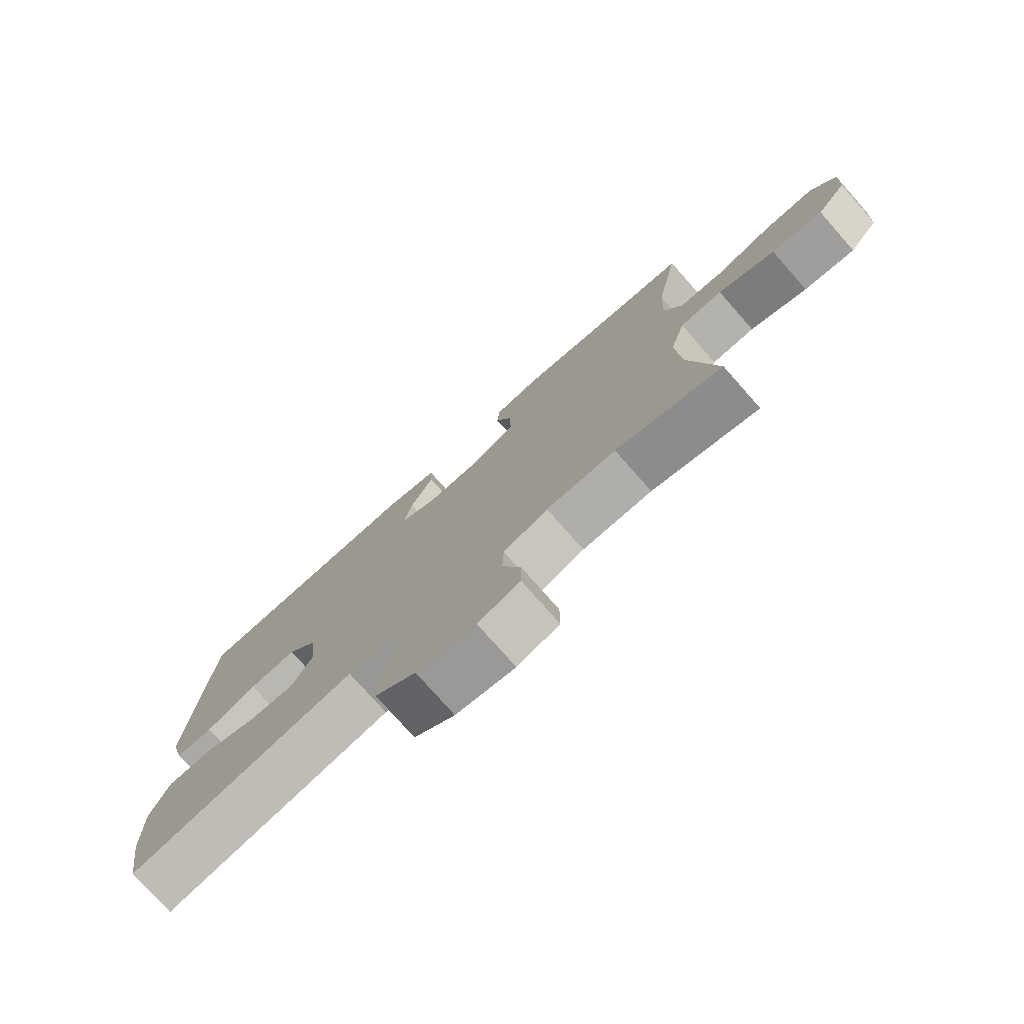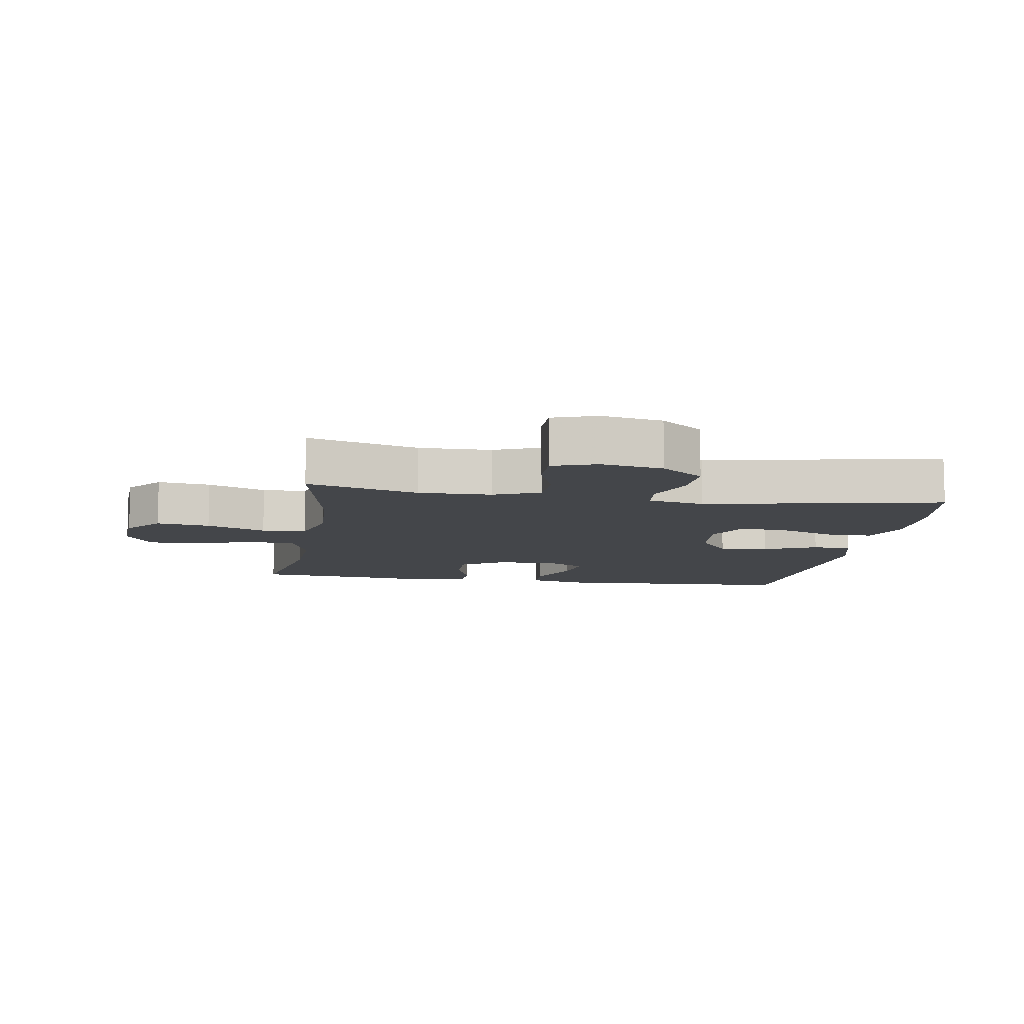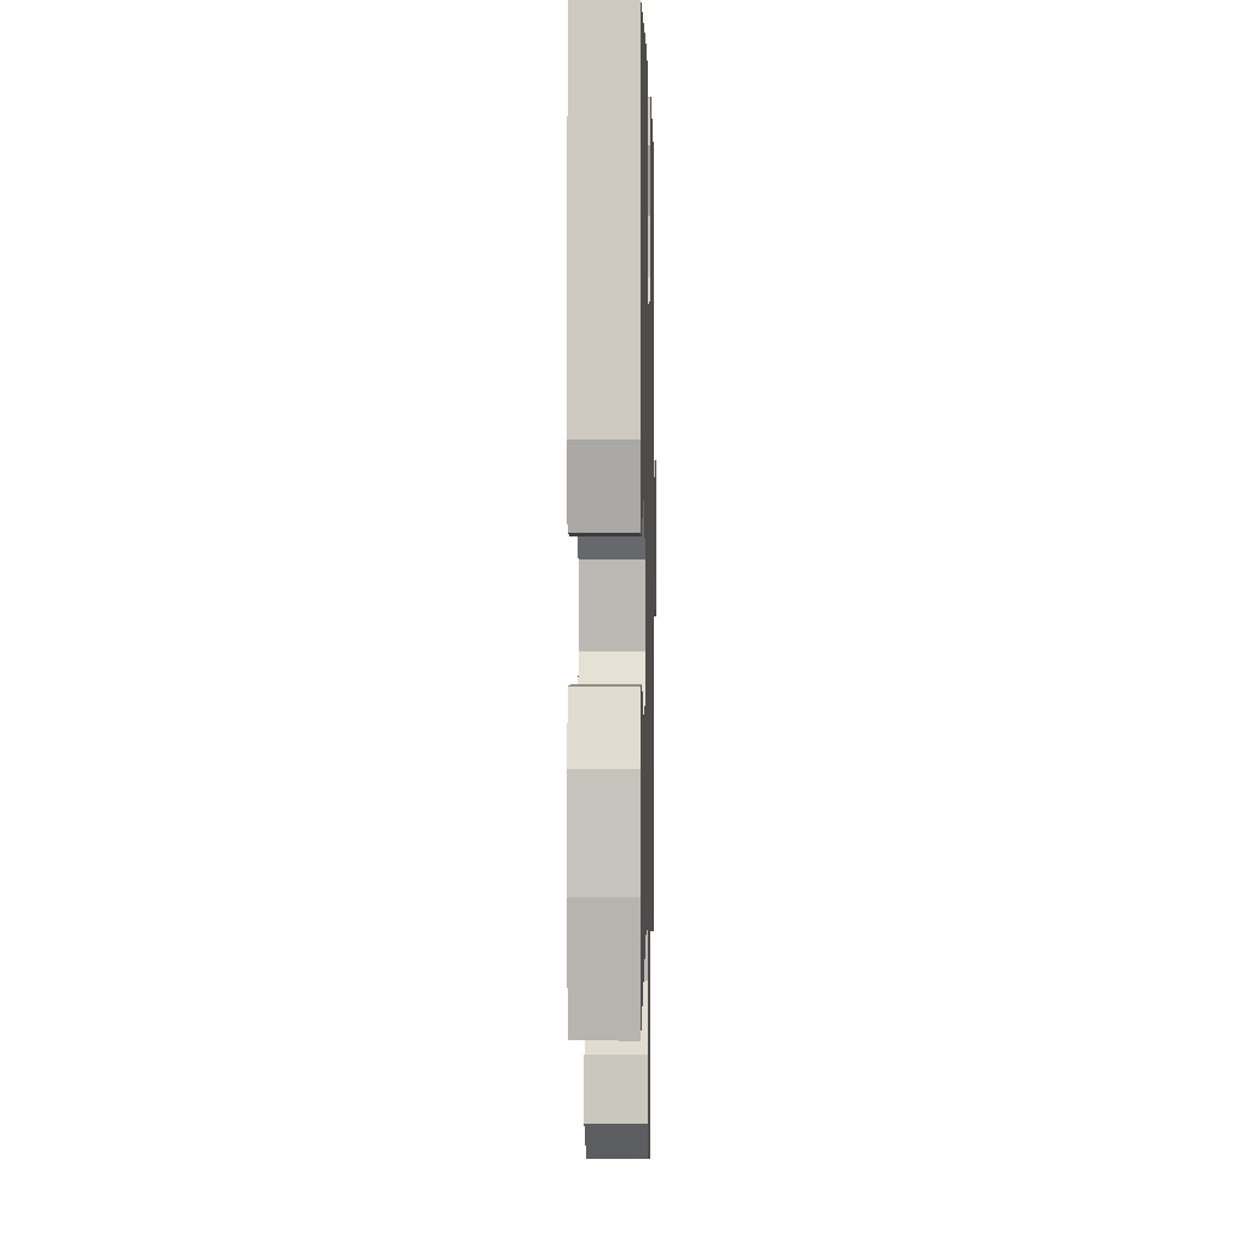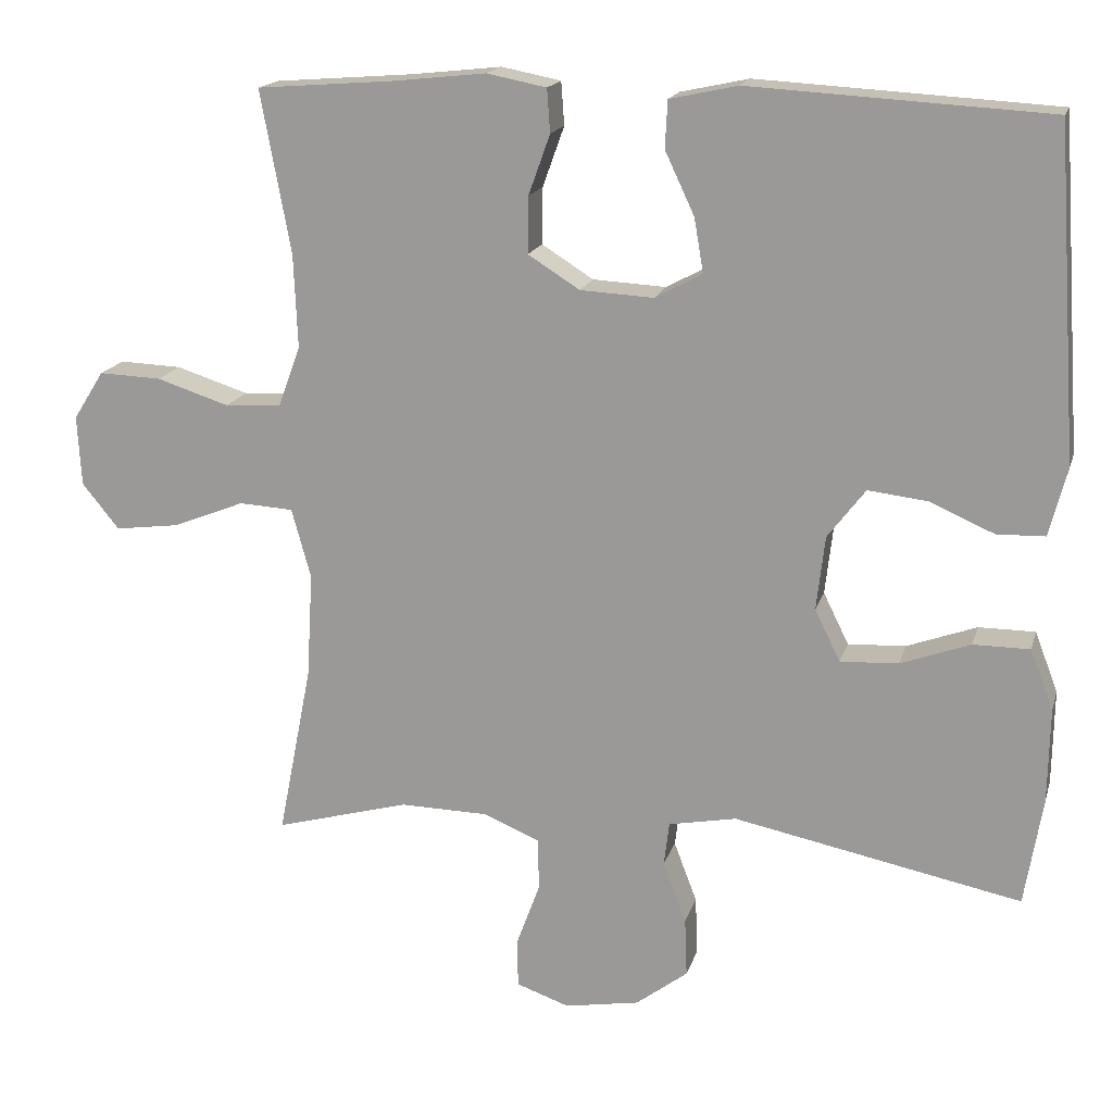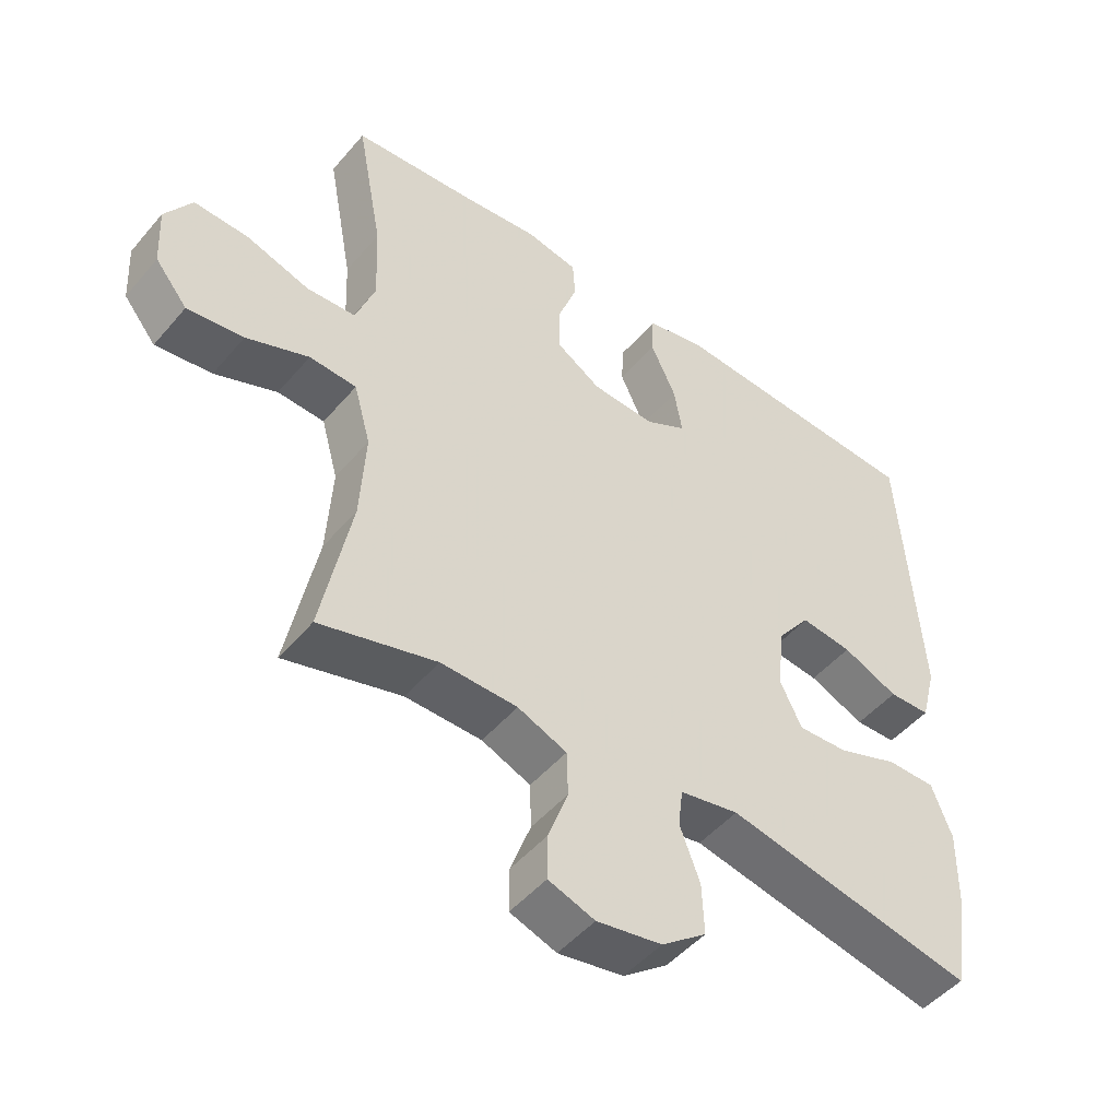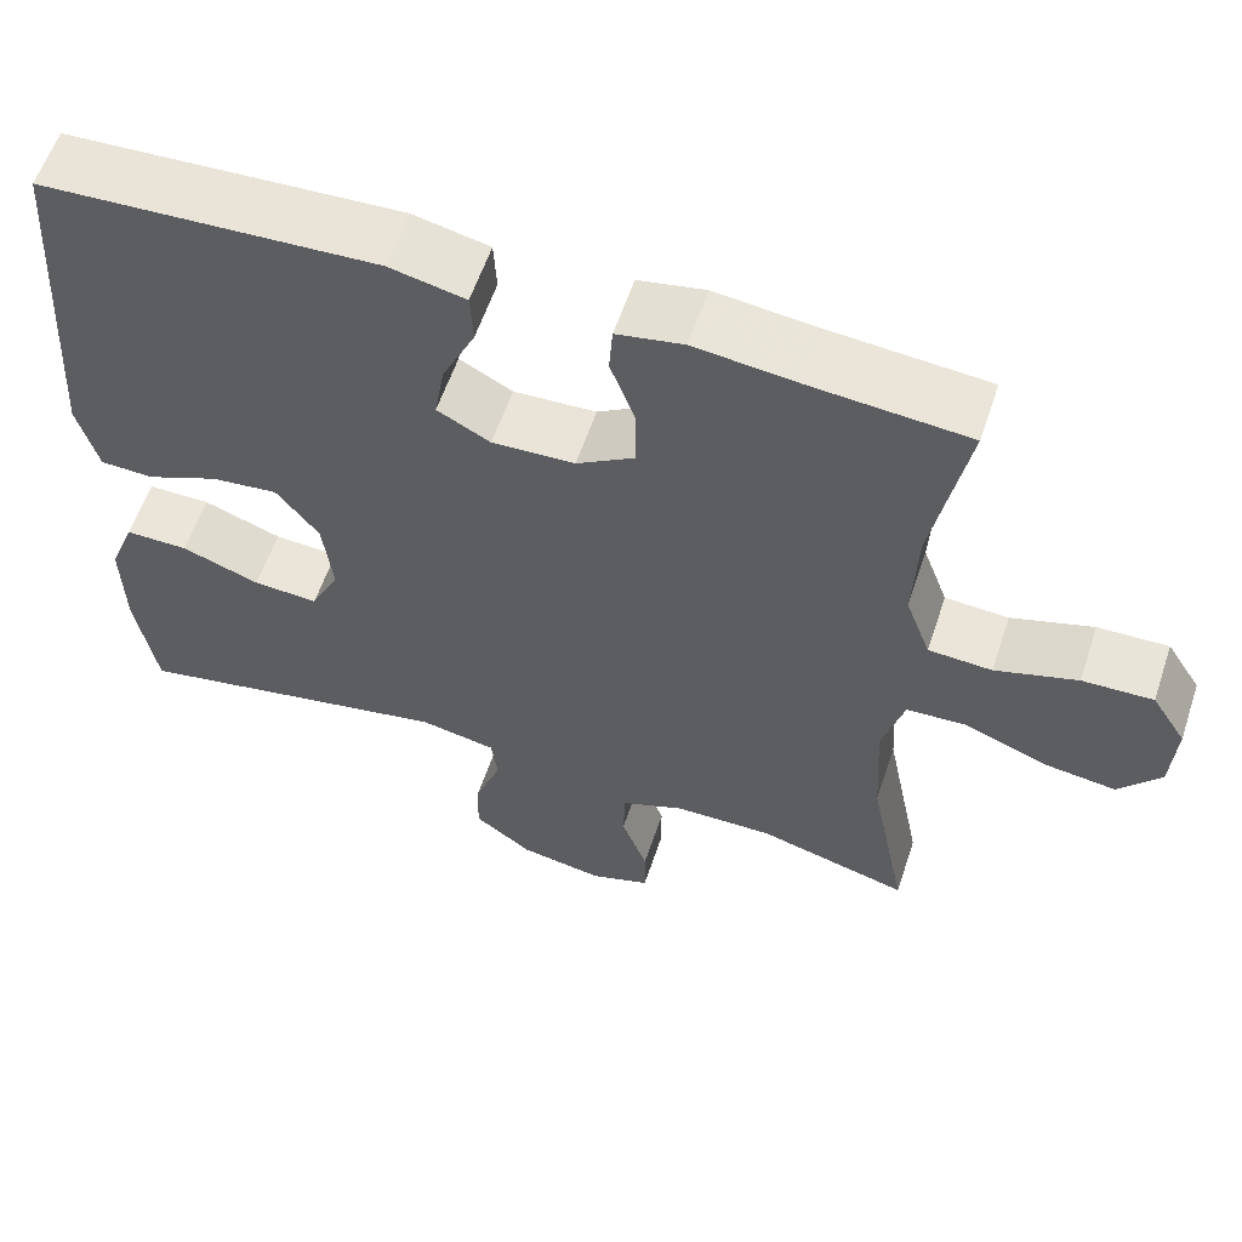
<metadata>
{"format":"obj","ext":"obj","renderer":"f3d","projection":"perspective","resolution":1024,"background":"white","views":[{"elev":-77.0,"azim":41.5,"up":"+Z"},{"elev":-9.6,"azim":170.7,"up":"+Y"},{"elev":0.1,"azim":-88.6,"up":"+Z"},{"elev":17.1,"azim":-165.5,"up":"+Z"},{"elev":-48.6,"azim":141.7,"up":"+Z"},{"elev":59.2,"azim":18.5,"up":"+Z"}]}
</metadata>
<code>
v 0.5 0.07 -0.5
v 0.326 0.07 -0.452
v 0.212 0.07 -0.454
v 0.139 0.07 -0.484
v 0.137 0.07 -0.551
v 0.167 0.07 -0.633
v 0.167 0.07 -0.698
v 0.098 0.07 -0.722
v 0.001 0.07 -0.705
v -0.066 0.07 -0.654
v -0.063 0.07 -0.578
v -0.033 0.07 -0.499
v -0.04 0.07 -0.442
v -0.128 0.07 -0.425
v -0.5 0.07 -0.5
v -0.523 0.07 -0.36
v -0.525 0.07 -0.238
v -0.495 0.07 -0.16
v -0.422 0.07 -0.16
v -0.332 0.07 -0.193
v -0.257 0.07 -0.197
v -0.224 0.07 -0.13
v -0.235 0.07 -0.034
v -0.284 0.07 0.03
v -0.361 0.07 0.021
v -0.444 0.07 -0.015
v -0.506 0.07 -0.013
v -0.529 0.07 0.075
v -0.5 0.07 0.5
v -0.114 0.07 0.522
v -0.026 0.07 0.503
v -0.023 0.07 0.442
v -0.061 0.07 0.361
v -0.073 0.07 0.291
v -0.012 0.07 0.258
v 0.083 0.07 0.263
v 0.15 0.07 0.305
v 0.149 0.07 0.378
v 0.121 0.07 0.456
v 0.125 0.07 0.512
v 0.202 0.07 0.527
v 0.321 0.07 0.514
v 0.5 0.07 0.5
v 0.461 0.07 0.29
v 0.456 0.07 0.169
v 0.485 0.07 0.09
v 0.558 0.07 0.086
v 0.652 0.07 0.116
v 0.733 0.07 0.119
v 0.773 0.07 0.056
v 0.768 0.07 -0.035
v 0.72 0.07 -0.094
v 0.636 0.07 -0.083
v 0.543 0.07 -0.046
v 0.473 0.07 -0.05
v 0.448 0.07 -0.14
v 0.456 0.07 -0.277
v 0.5 0 -0.5
v 0.326 0 -0.452
v 0.212 0 -0.454
v 0.139 0 -0.484
v 0.137 0 -0.551
v 0.167 0 -0.633
v 0.167 0 -0.698
v 0.098 0 -0.722
v 0.001 0 -0.705
v -0.066 0 -0.654
v -0.063 0 -0.578
v -0.033 0 -0.499
v -0.04 0 -0.442
v -0.128 0 -0.425
v -0.5 0 -0.5
v -0.523 0 -0.36
v -0.525 0 -0.238
v -0.495 0 -0.16
v -0.422 0 -0.16
v -0.332 0 -0.193
v -0.257 0 -0.197
v -0.224 0 -0.13
v -0.235 0 -0.034
v -0.284 0 0.03
v -0.361 0 0.021
v -0.444 0 -0.015
v -0.506 0 -0.013
v -0.529 0 0.075
v -0.5 0 0.5
v -0.114 0 0.522
v -0.026 0 0.503
v -0.023 0 0.442
v -0.061 0 0.361
v -0.073 0 0.291
v -0.012 0 0.258
v 0.083 0 0.263
v 0.15 0 0.305
v 0.149 0 0.378
v 0.121 0 0.456
v 0.125 0 0.512
v 0.202 0 0.527
v 0.321 0 0.514
v 0.5 0 0.5
v 0.461 0 0.29
v 0.456 0 0.169
v 0.485 0 0.09
v 0.558 0 0.086
v 0.652 0 0.116
v 0.733 0 0.119
v 0.773 0 0.056
v 0.768 0 -0.035
v 0.72 0 -0.094
v 0.636 0 -0.083
v 0.543 0 -0.046
v 0.473 0 -0.05
v 0.448 0 -0.14
v 0.456 0 -0.277
f 51 52 53 54
f 49 50 51 54
f 47 48 49 54
f 46 47 54 55
f 45 46 55 56
f 42 43 44
f 42 44 45
f 41 42 45 56
f 38 39 40 41
f 37 38 41 56
f 30 31 32 33
f 30 33 34
f 29 30 34
f 28 29 34 35
f 25 26 27 28
f 24 25 28 35
f 17 18 19 20
f 17 20 21
f 14 15 16 17
f 13 14 17 21
f 9 10 11 12
f 9 12 13
f 8 9 13
f 5 6 7 8
f 4 5 8 13
f 3 4 13 21
f 57 1 2
f 36 37 56 57
f 23 24 35 36
f 22 23 36 57
f 21 22 57
f 2 3 21 57
f 111 110 109 108
f 111 108 107 106
f 111 106 105 104
f 112 111 104 103
f 113 112 103 102
f 101 100 99
f 102 101 99
f 113 102 99 98
f 98 97 96 95
f 113 98 95 94
f 90 89 88 87
f 91 90 87
f 91 87 86
f 92 91 86 85
f 85 84 83 82
f 92 85 82 81
f 77 76 75 74
f 78 77 74
f 74 73 72 71
f 78 74 71 70
f 69 68 67 66
f 70 69 66
f 70 66 65
f 65 64 63 62
f 70 65 62 61
f 78 70 61 60
f 59 58 114
f 114 113 94 93
f 93 92 81 80
f 114 93 80 79
f 114 79 78
f 114 78 60 59
f 1 58 59 2
f 2 59 60 3
f 3 60 61 4
f 4 61 62 5
f 5 62 63 6
f 6 63 64 7
f 7 64 65 8
f 8 65 66 9
f 9 66 67 10
f 10 67 68 11
f 11 68 69 12
f 12 69 70 13
f 13 70 71 14
f 14 71 72 15
f 15 72 73 16
f 16 73 74 17
f 17 74 75 18
f 18 75 76 19
f 19 76 77 20
f 20 77 78 21
f 21 78 79 22
f 22 79 80 23
f 23 80 81 24
f 24 81 82 25
f 25 82 83 26
f 26 83 84 27
f 27 84 85 28
f 28 85 86 29
f 29 86 87 30
f 30 87 88 31
f 31 88 89 32
f 32 89 90 33
f 33 90 91 34
f 34 91 92 35
f 35 92 93 36
f 36 93 94 37
f 37 94 95 38
f 38 95 96 39
f 39 96 97 40
f 40 97 98 41
f 41 98 99 42
f 42 99 100 43
f 43 100 101 44
f 44 101 102 45
f 45 102 103 46
f 46 103 104 47
f 47 104 105 48
f 48 105 106 49
f 49 106 107 50
f 50 107 108 51
f 51 108 109 52
f 52 109 110 53
f 53 110 111 54
f 54 111 112 55
f 55 112 113 56
f 56 113 114 57
f 57 114 58 1

</code>
